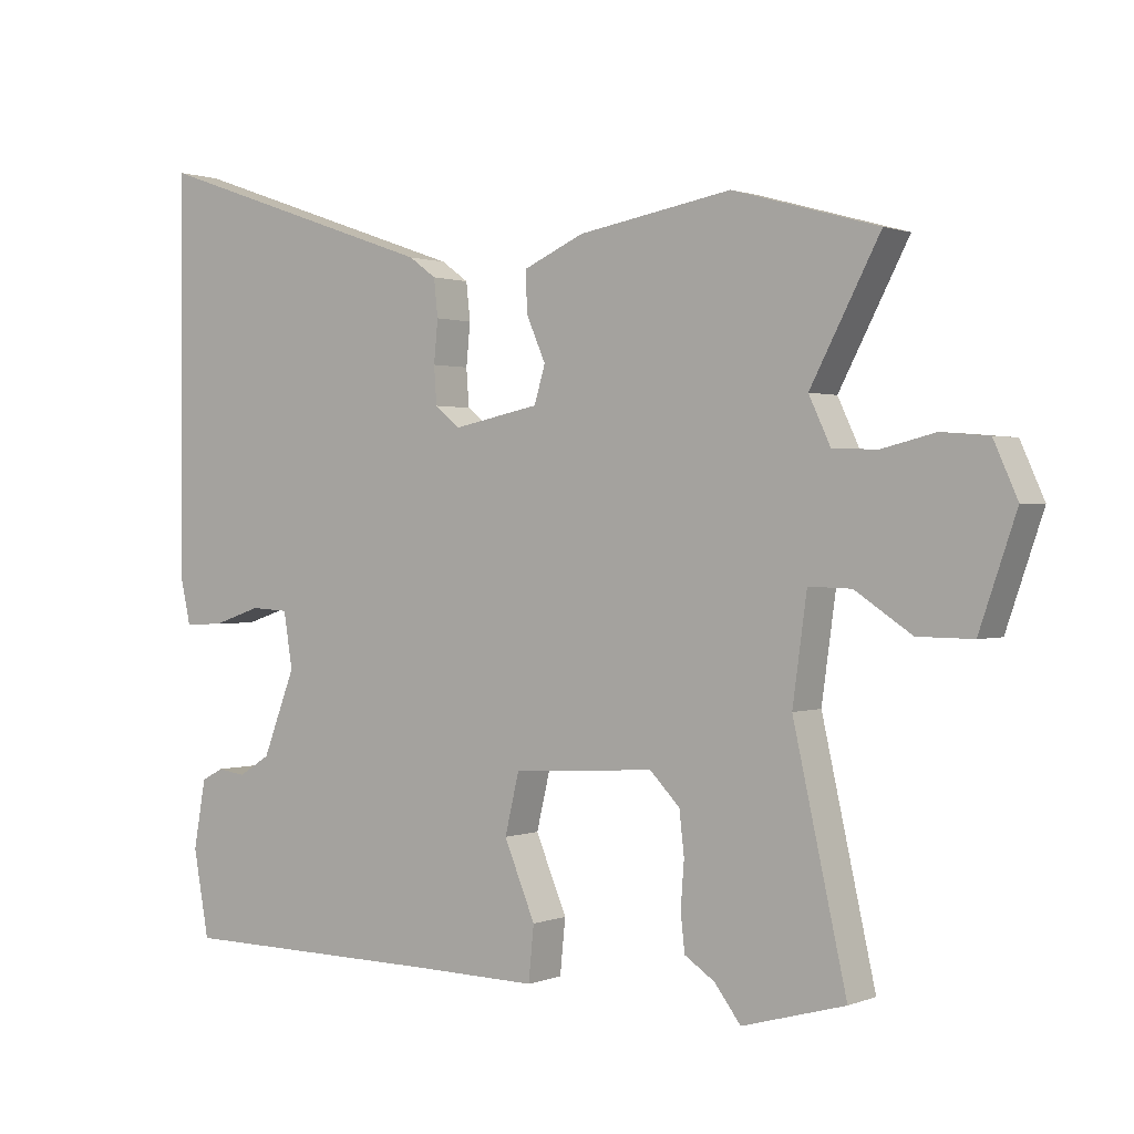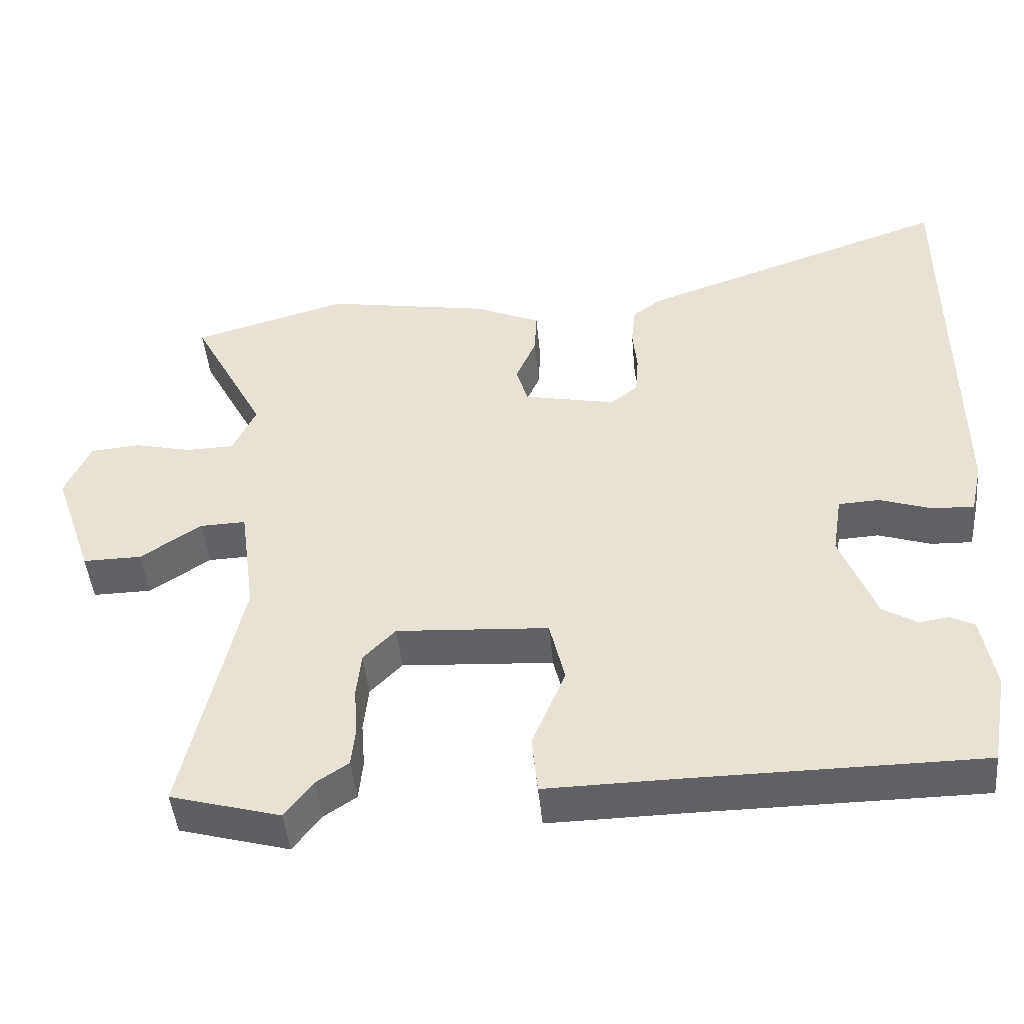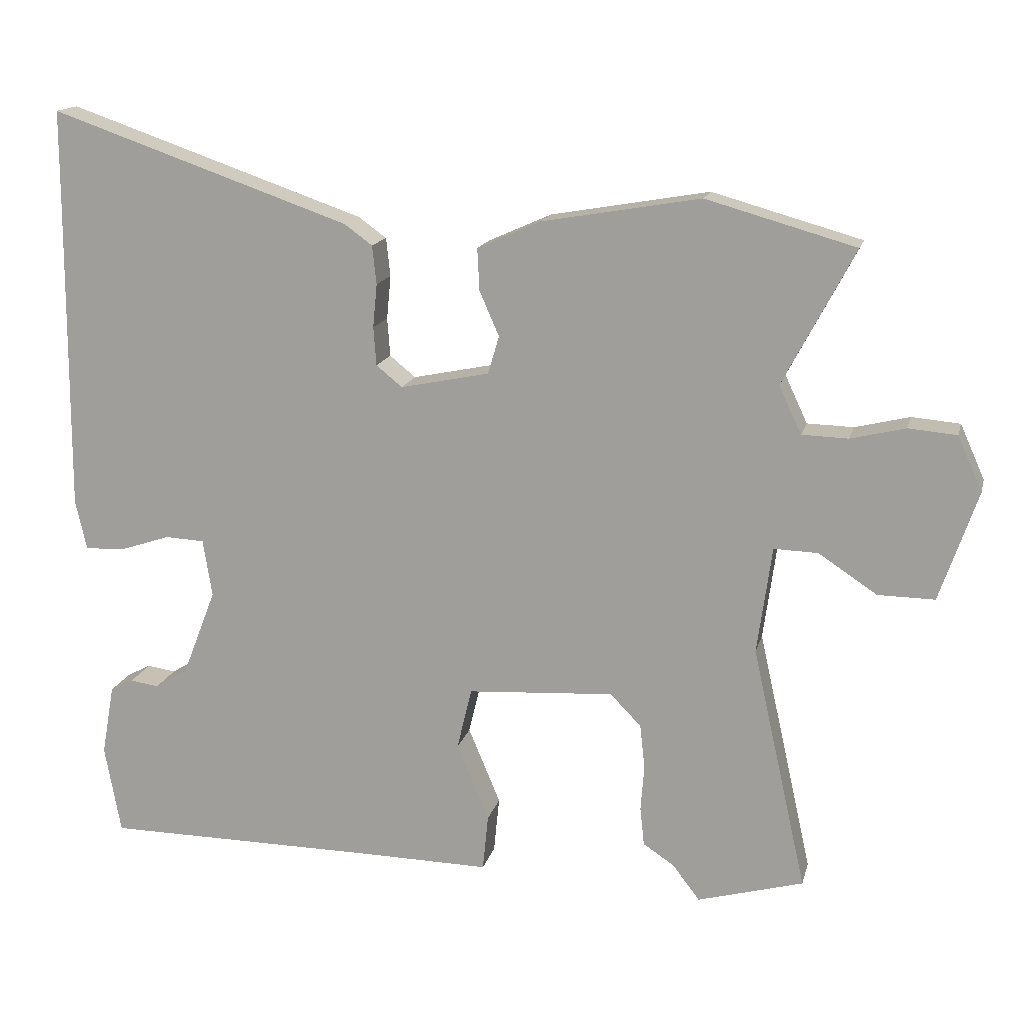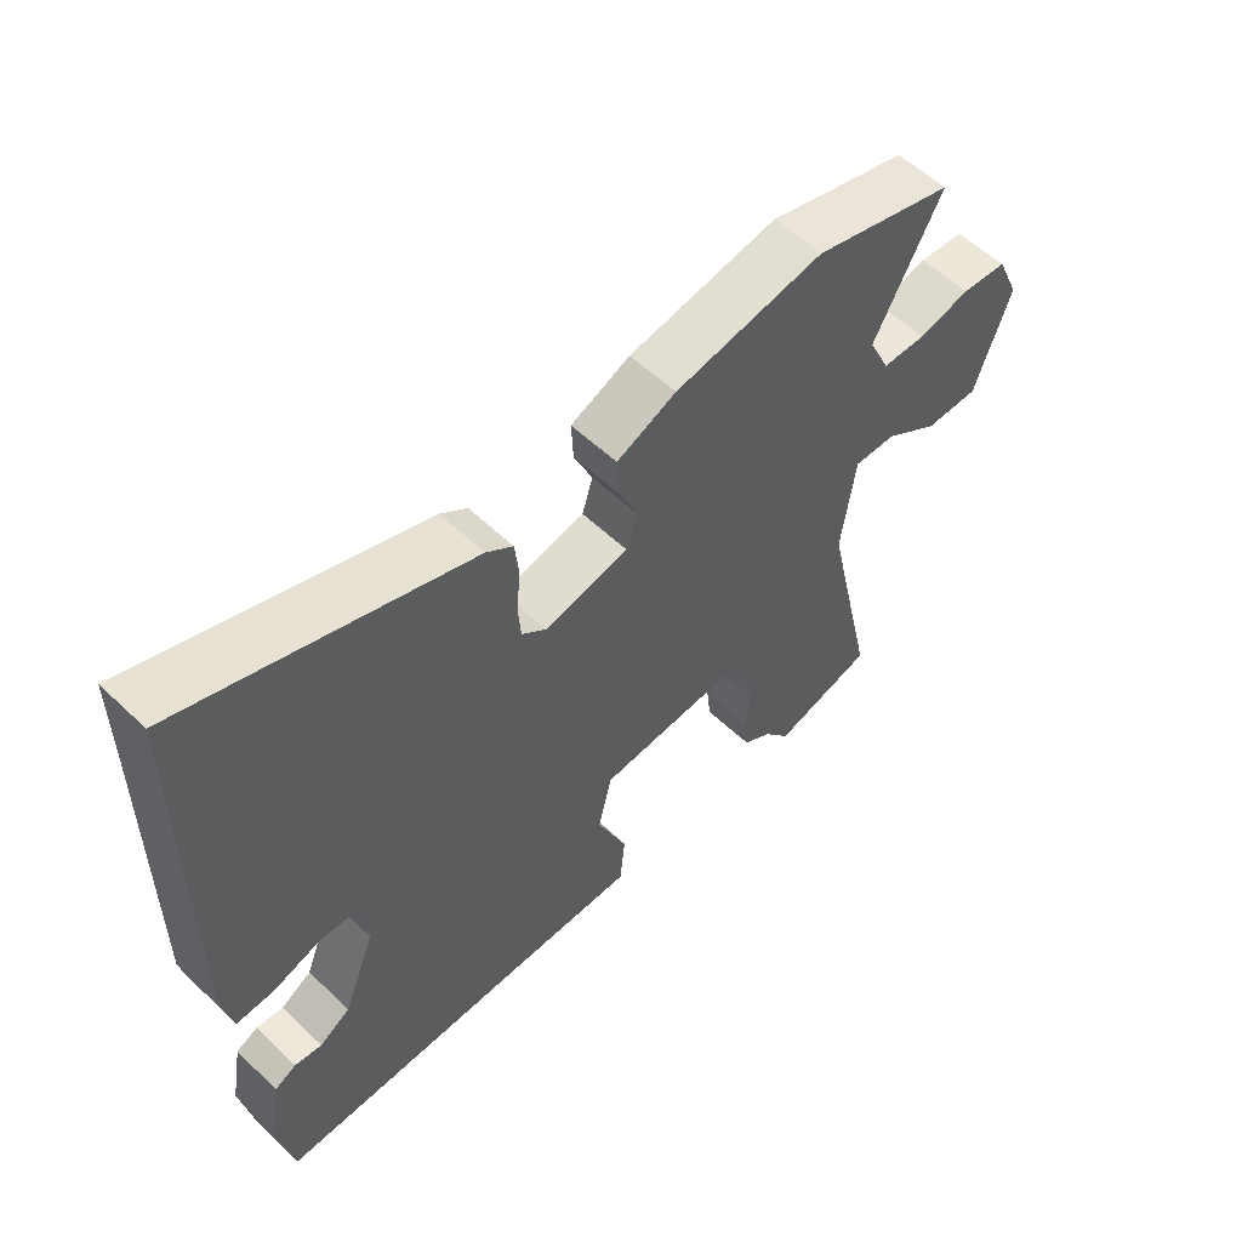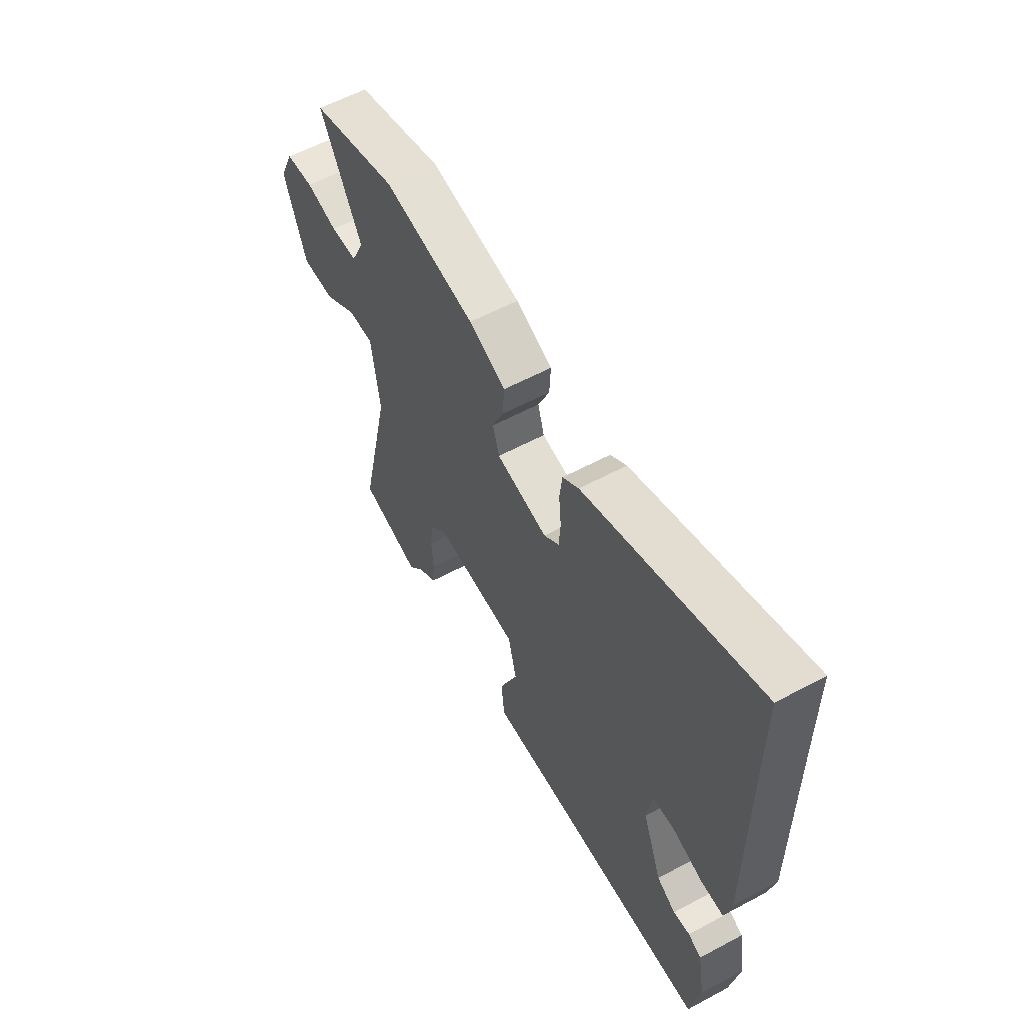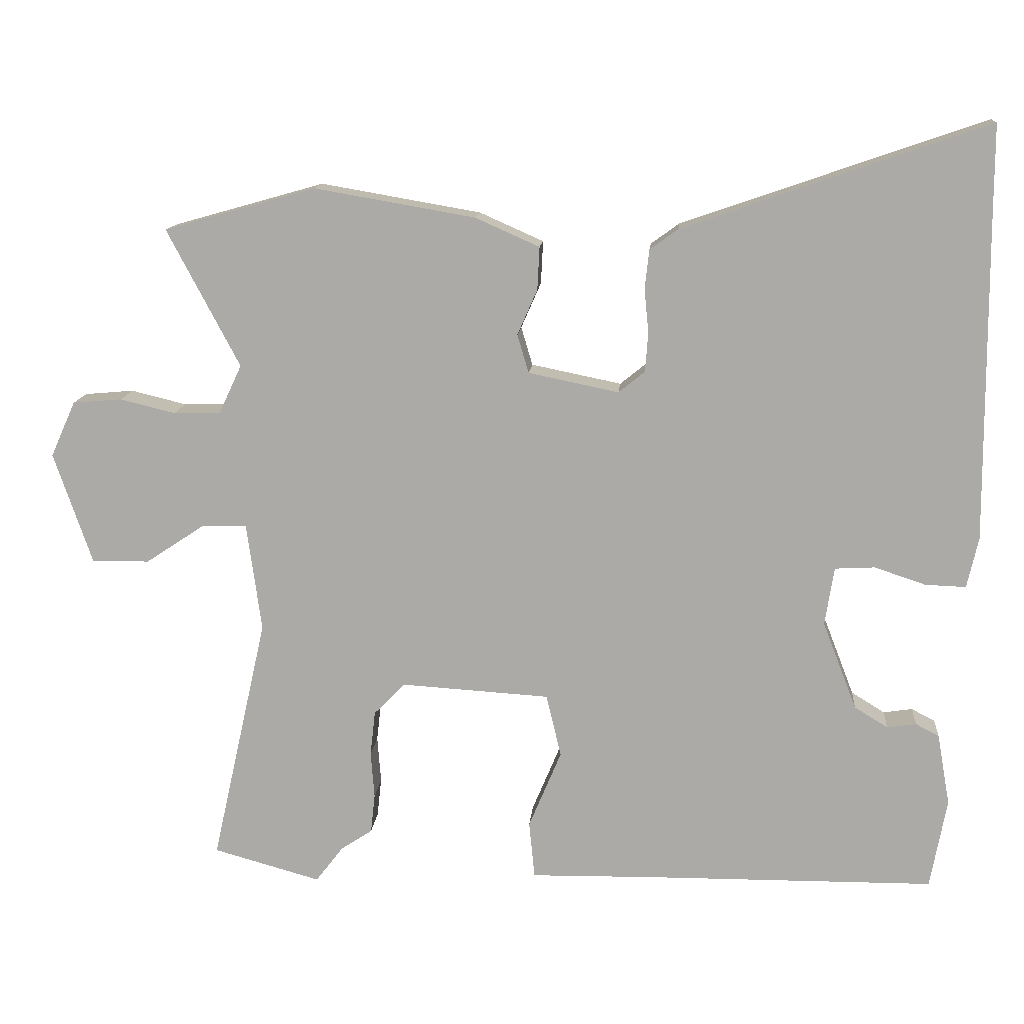
<metadata>
{"format":"obj","ext":"obj","renderer":"f3d","projection":"perspective","resolution":1024,"background":"white","views":[{"elev":0.9,"azim":36.0,"up":"+Z"},{"elev":-46.0,"azim":-174.6,"up":"+Z"},{"elev":15.4,"azim":13.4,"up":"+Z"},{"elev":56.4,"azim":-45.2,"up":"+Z"},{"elev":58.3,"azim":-119.0,"up":"+Z"},{"elev":13.2,"azim":-175.2,"up":"+Z"}]}
</metadata>
<code>
v 0.437 0.07 0.518
v 0.65 0.07 0.458
v 0.548 0.07 0.265
v 0.58 0.07 0.197
v 0.646 0.07 0.195
v 0.724 0.07 0.214
v 0.793 0.07 0.208
v 0.828 0.07 0.13
v 0.774 0.07 -0.027
v 0.693 0.07 -0.026
v 0.61 0.07 0.029
v 0.547 0.07 0.031
v 0.526 0.07 -0.122
v 0.604 0.07 -0.471
v 0.453 0.07 -0.513
v 0.414 0.07 -0.462
v 0.37 0.07 -0.433
v 0.364 0.07 -0.378
v 0.369 0.07 -0.312
v 0.362 0.07 -0.249
v 0.318 0.07 -0.204
v 0.109 0.07 -0.217
v 0.088 0.07 -0.305
v 0.134 0.07 -0.415
v 0.126 0.07 -0.495
v -0.055 0.07 -0.492
v -0.453 0.07 -0.489
v -0.476 0.07 -0.362
v -0.458 0.07 -0.261
v -0.425 0.07 -0.244
v -0.384 0.07 -0.25
v -0.337 0.07 -0.221
v -0.289 0.07 -0.097
v -0.302 0.07 -0.015
v -0.358 0.07 -0.012
v -0.43 0.07 -0.036
v -0.487 0.07 -0.038
v -0.503 0.07 0.033
v -0.5 0.07 0.495
v -0.5 0.07 0.614
v -0.072 0.07 0.466
v -0.032 0.07 0.437
v -0.026 0.07 0.382
v -0.032 0.07 0.32
v -0.028 0.07 0.265
v 0.009 0.07 0.235
v 0.136 0.07 0.261
v 0.152 0.07 0.315
v 0.124 0.07 0.379
v 0.121 0.07 0.439
v 0.211 0.07 0.479
v 0.437 0 0.518
v 0.65 0 0.458
v 0.548 0 0.265
v 0.58 0 0.197
v 0.646 0 0.195
v 0.724 0 0.214
v 0.793 0 0.208
v 0.828 0 0.13
v 0.774 0 -0.027
v 0.693 0 -0.026
v 0.61 0 0.029
v 0.547 0 0.031
v 0.526 0 -0.122
v 0.604 0 -0.471
v 0.453 0 -0.513
v 0.414 0 -0.462
v 0.37 0 -0.433
v 0.364 0 -0.378
v 0.369 0 -0.312
v 0.362 0 -0.249
v 0.318 0 -0.204
v 0.109 0 -0.217
v 0.088 0 -0.305
v 0.134 0 -0.415
v 0.126 0 -0.495
v -0.055 0 -0.492
v -0.453 0 -0.489
v -0.476 0 -0.362
v -0.458 0 -0.261
v -0.425 0 -0.244
v -0.384 0 -0.25
v -0.337 0 -0.221
v -0.289 0 -0.097
v -0.302 0 -0.015
v -0.358 0 -0.012
v -0.43 0 -0.036
v -0.487 0 -0.038
v -0.503 0 0.033
v -0.5 0 0.495
v -0.5 0 0.614
v -0.072 0 0.466
v -0.032 0 0.437
v -0.026 0 0.382
v -0.032 0 0.32
v -0.028 0 0.265
v 0.009 0 0.235
v 0.136 0 0.261
v 0.152 0 0.315
v 0.124 0 0.379
v 0.121 0 0.439
v 0.211 0 0.479
f 1 2 3
f 51 1 3
f 50 51 3
f 49 50 3
f 48 49 3
f 47 48 3 4
f 46 47 4
f 42 43 44
f 41 42 44
f 40 41 44
f 39 40 44
f 39 44 45
f 38 39 45
f 37 38 45
f 36 37 45
f 35 36 45
f 34 35 45 46
f 29 30 31
f 28 29 31
f 27 28 31
f 26 27 31
f 26 31 32
f 25 26 32
f 24 25 32
f 23 24 32
f 22 23 32 33
f 16 17 18 19
f 16 19 20
f 15 16 20
f 14 15 20
f 13 14 20
f 12 13 20 21
f 9 10 11
f 8 9 11
f 7 8 11
f 6 7 11
f 5 6 11
f 4 5 11 12
f 33 34 46
f 22 33 46
f 21 22 46
f 12 21 46
f 4 12 46
f 54 53 52
f 54 52 102
f 54 102 101
f 54 101 100
f 54 100 99
f 55 54 99 98
f 55 98 97
f 95 94 93
f 95 93 92
f 95 92 91
f 95 91 90
f 96 95 90
f 96 90 89
f 96 89 88
f 96 88 87
f 96 87 86
f 97 96 86 85
f 82 81 80
f 82 80 79
f 82 79 78
f 82 78 77
f 83 82 77
f 83 77 76
f 83 76 75
f 83 75 74
f 84 83 74 73
f 70 69 68 67
f 71 70 67
f 71 67 66
f 71 66 65
f 71 65 64
f 72 71 64 63
f 62 61 60
f 62 60 59
f 62 59 58
f 62 58 57
f 62 57 56
f 63 62 56 55
f 97 85 84
f 97 84 73
f 97 73 72
f 97 72 63
f 97 63 55
f 1 52 53 2
f 2 53 54 3
f 3 54 55 4
f 4 55 56 5
f 5 56 57 6
f 6 57 58 7
f 7 58 59 8
f 8 59 60 9
f 9 60 61 10
f 10 61 62 11
f 11 62 63 12
f 12 63 64 13
f 13 64 65 14
f 14 65 66 15
f 15 66 67 16
f 16 67 68 17
f 17 68 69 18
f 18 69 70 19
f 19 70 71 20
f 20 71 72 21
f 21 72 73 22
f 22 73 74 23
f 23 74 75 24
f 24 75 76 25
f 25 76 77 26
f 26 77 78 27
f 27 78 79 28
f 28 79 80 29
f 29 80 81 30
f 30 81 82 31
f 31 82 83 32
f 32 83 84 33
f 33 84 85 34
f 34 85 86 35
f 35 86 87 36
f 36 87 88 37
f 37 88 89 38
f 38 89 90 39
f 39 90 91 40
f 40 91 92 41
f 41 92 93 42
f 42 93 94 43
f 43 94 95 44
f 44 95 96 45
f 45 96 97 46
f 46 97 98 47
f 47 98 99 48
f 48 99 100 49
f 49 100 101 50
f 50 101 102 51
f 51 102 52 1

</code>
